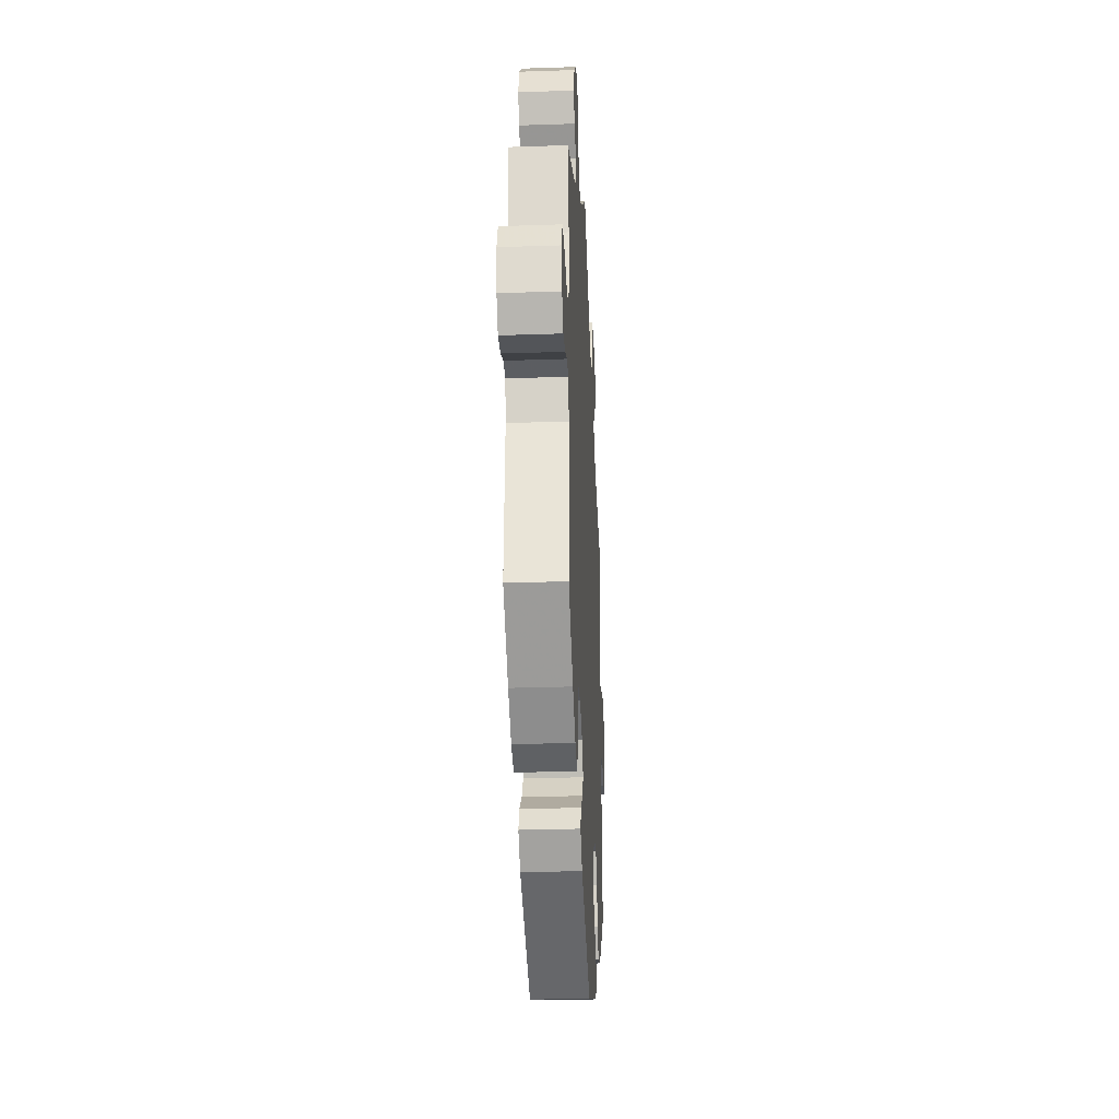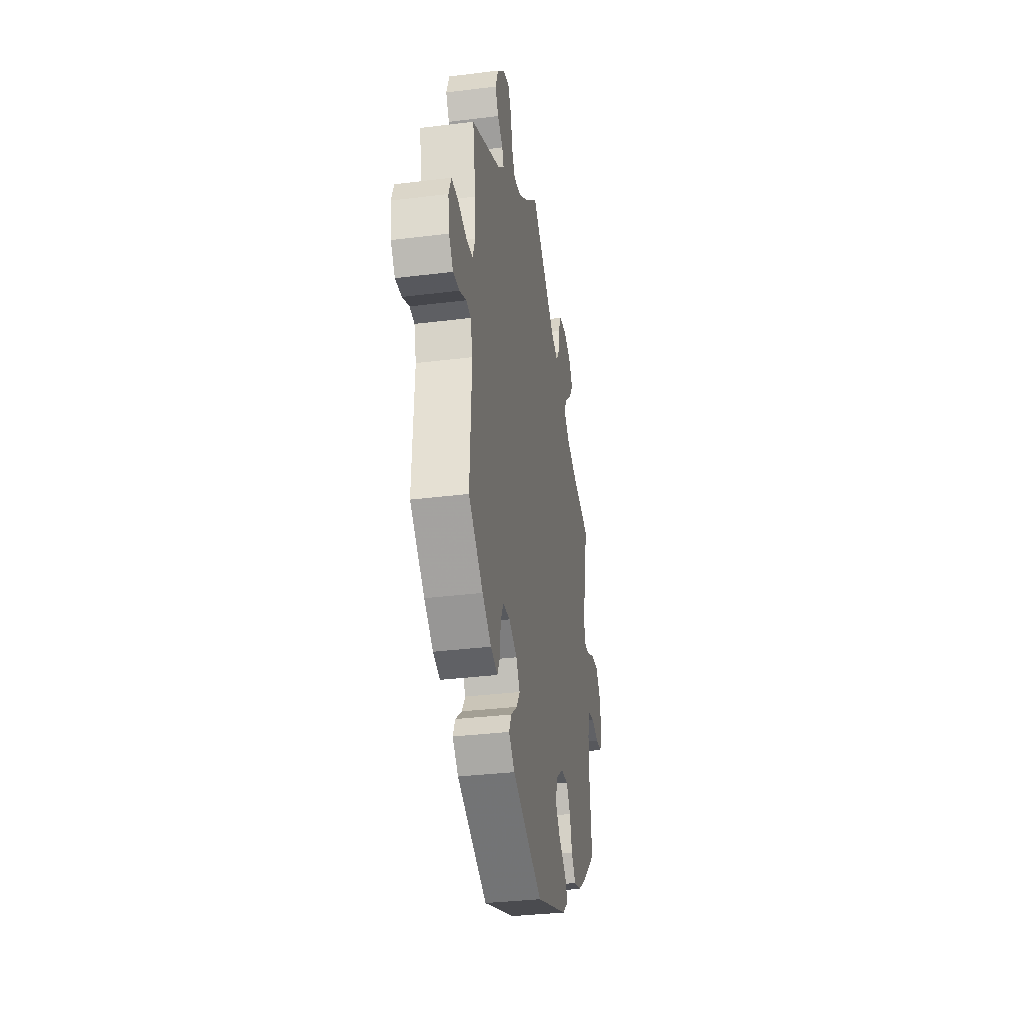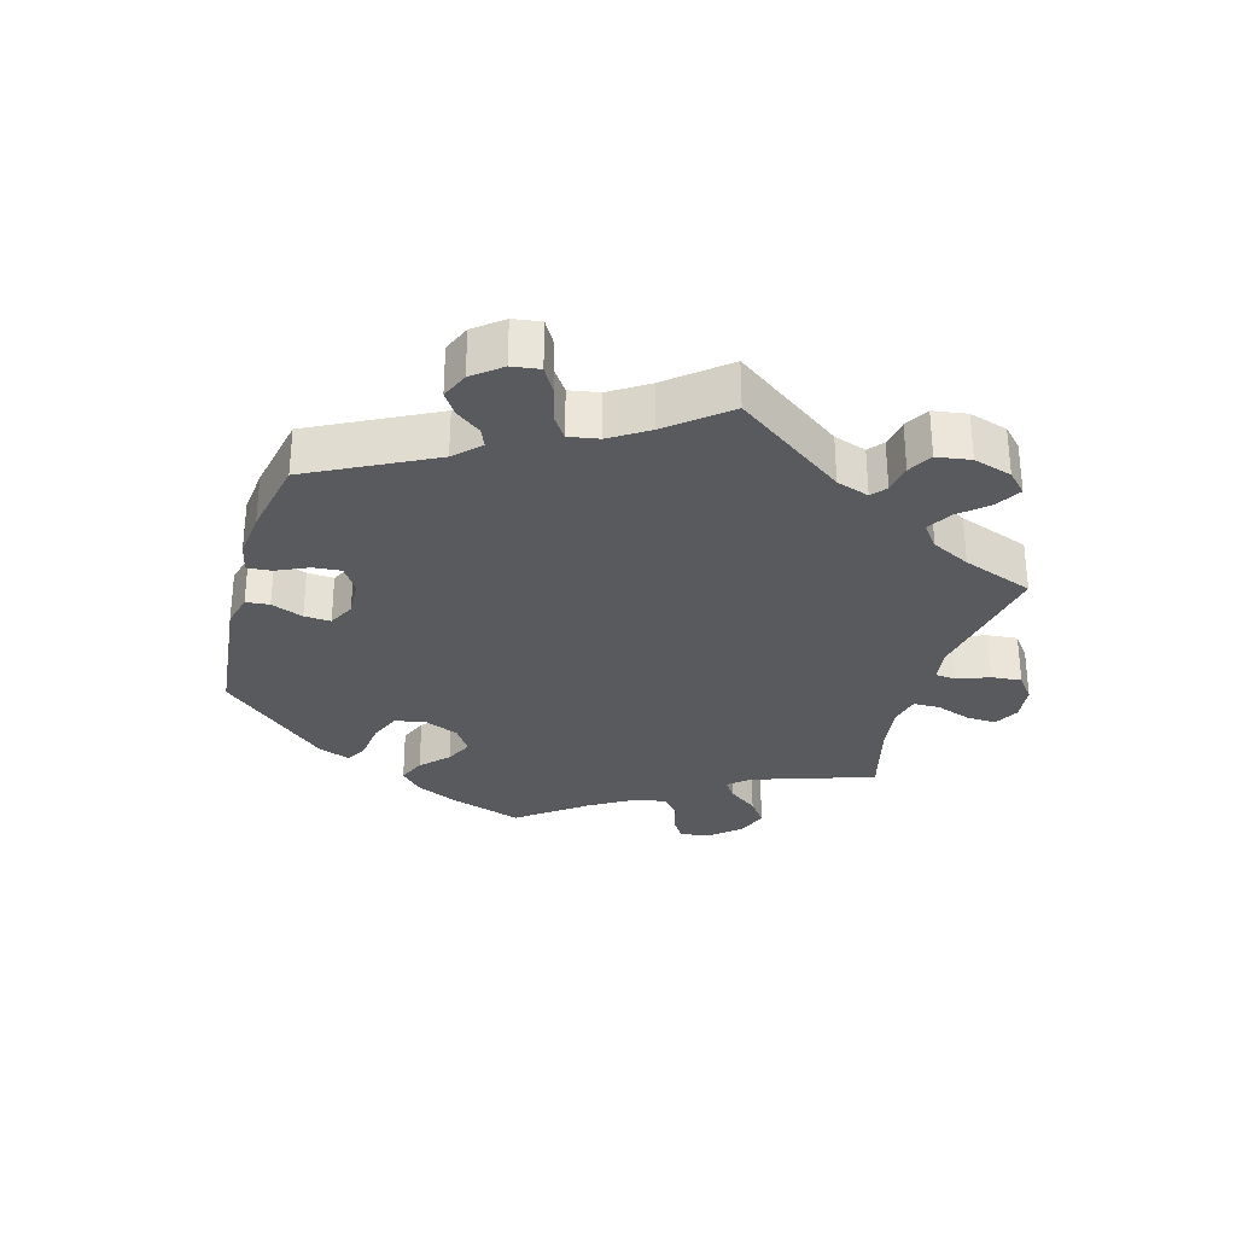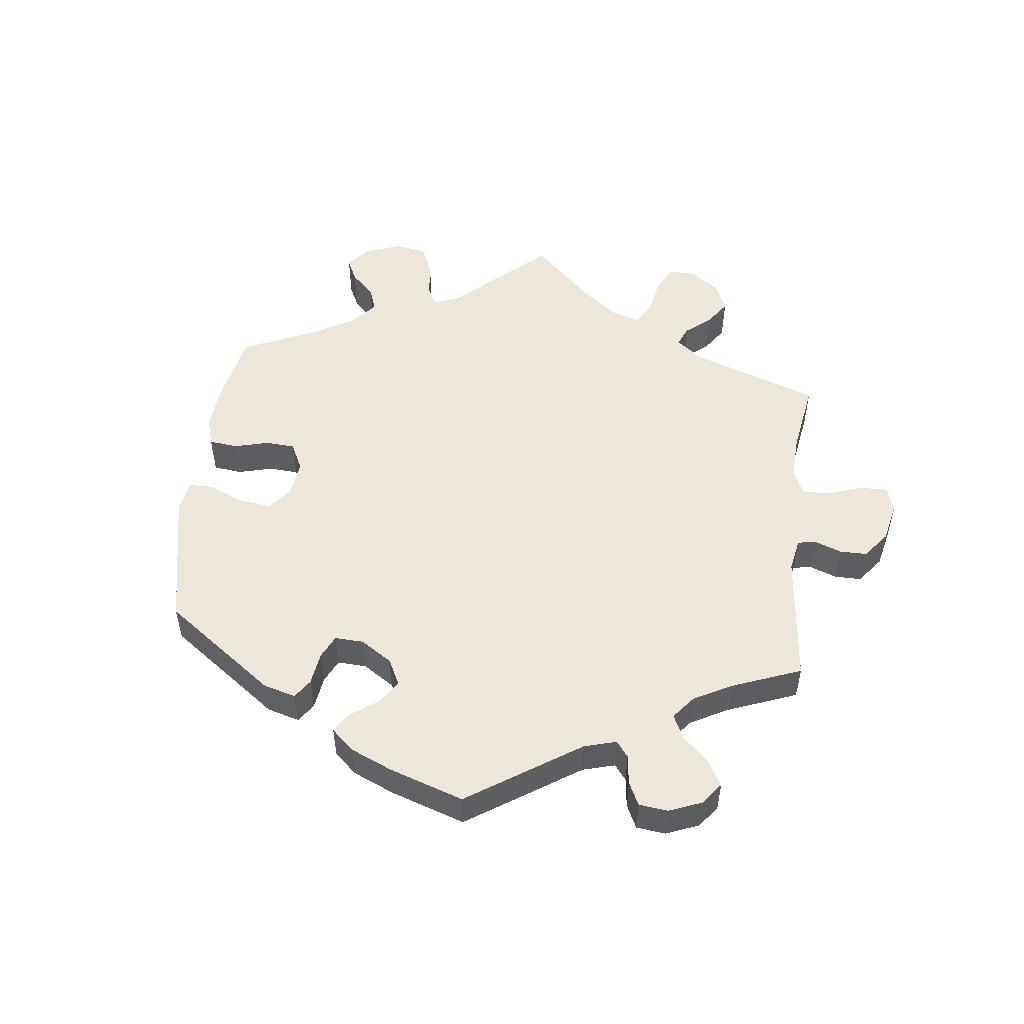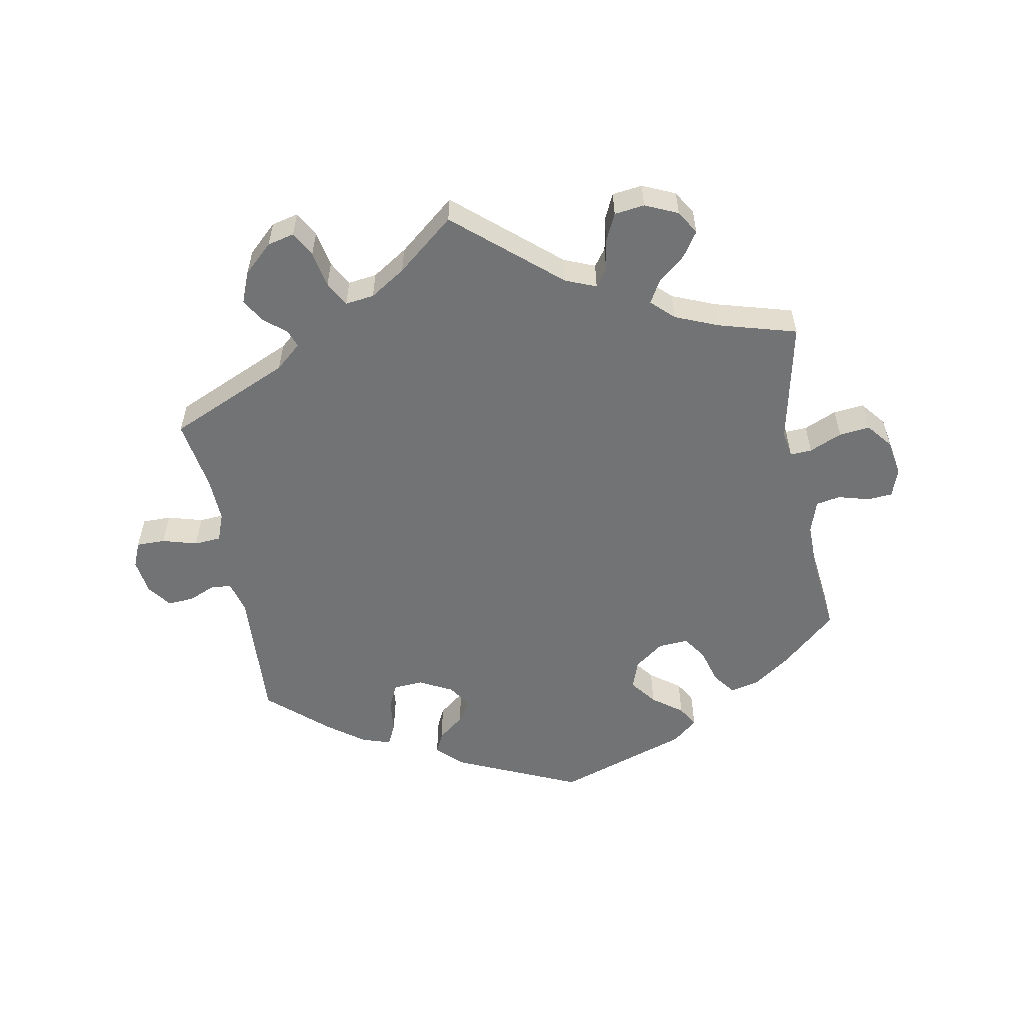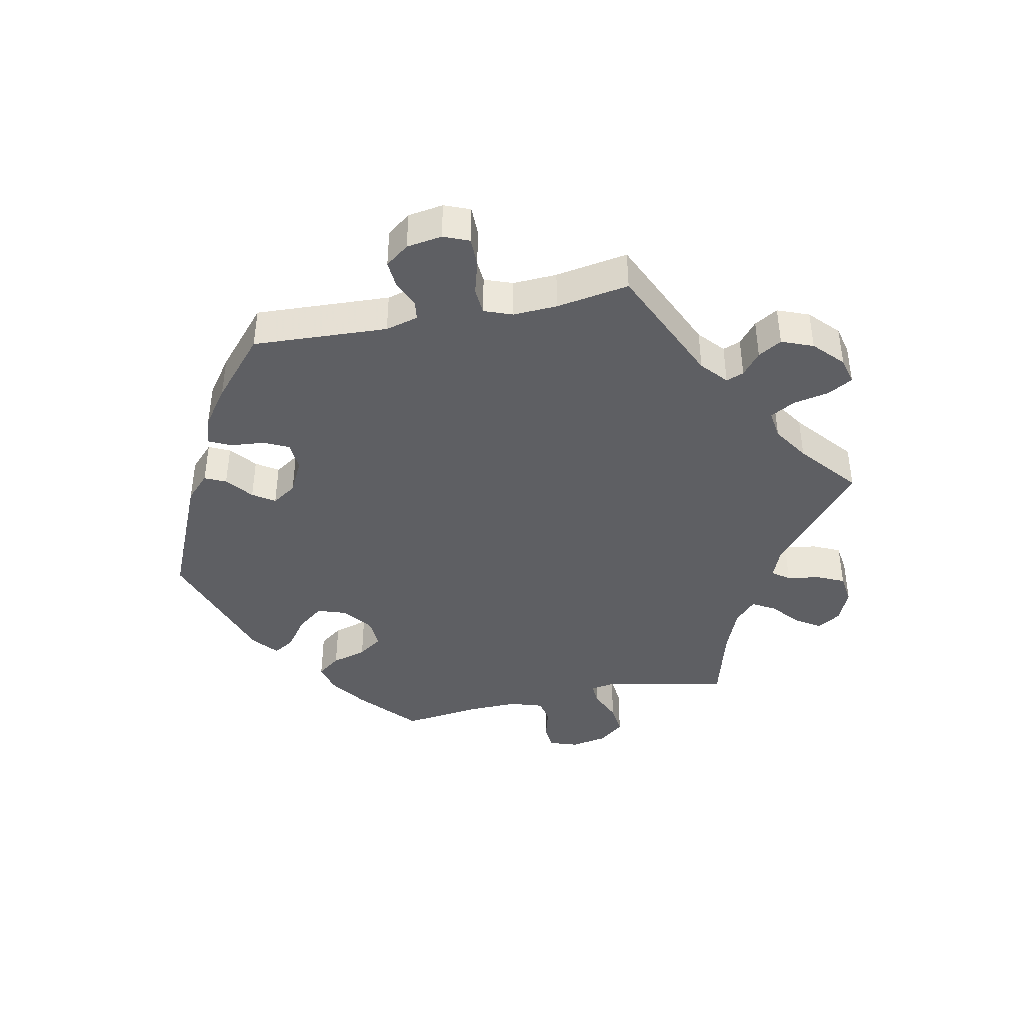
<metadata>
{"format":"obj","ext":"obj","renderer":"f3d","projection":"perspective","resolution":1024,"background":"white","views":[{"elev":-28.6,"azim":-87.1,"up":"+Z"},{"elev":-33.1,"azim":-80.2,"up":"+Z"},{"elev":-30.8,"azim":-75.7,"up":"+Y"},{"elev":52.1,"azim":-113.5,"up":"+Y"},{"elev":-55.9,"azim":10.3,"up":"+Y"},{"elev":-41.5,"azim":-78.2,"up":"+Y"}]}
</metadata>
<code>
v 0.462 0.07 0.104
v 0.469 0.07 0.063
v 0.502 0.07 0.065
v 0.552 0.07 0.087
v 0.599 0.07 0.092
v 0.63 0.07 0.054
v 0.64 0.07 -0.002
v 0.625 0.07 -0.045
v 0.587 0.07 -0.048
v 0.539 0.07 -0.035
v 0.502 0.07 -0.042
v 0.486 0.07 -0.092
v 0.487 0.07 -0.166
v 0.501 0.07 -0.288
v 0.416 0.07 -0.364
v 0.361 0.07 -0.403
v 0.316 0.07 -0.414
v 0.29 0.07 -0.379
v 0.275 0.07 -0.326
v 0.25 0.07 -0.289
v 0.204 0.07 -0.292
v 0.159 0.07 -0.326
v 0.144 0.07 -0.37
v 0.175 0.07 -0.41
v 0.221 0.07 -0.444
v 0.24 0.07 -0.476
v 0.202 0.07 -0.508
v 0 0.07 -0.577
v -0.191 0.07 -0.493
v -0.228 0.07 -0.457
v -0.213 0.07 -0.425
v -0.173 0.07 -0.393
v -0.151 0.07 -0.36
v -0.175 0.07 -0.323
v -0.226 0.07 -0.297
v -0.271 0.07 -0.3
v -0.289 0.07 -0.338
v -0.294 0.07 -0.39
v -0.31 0.07 -0.423
v -0.354 0.07 -0.409
v -0.41 0.07 -0.368
v -0.501 0.07 -0.288
v -0.49 0.07 -0.082
v -0.503 0.07 -0.032
v -0.533 0.07 -0.028
v -0.575 0.07 -0.046
v -0.615 0.07 -0.049
v -0.642 0.07 -0.013
v -0.65 0.07 0.041
v -0.634 0.07 0.08
v -0.59 0.07 0.08
v -0.537 0.07 0.065
v -0.496 0.07 0.068
v -0.48 0.07 0.111
v -0.483 0.07 0.178
v -0.501 0.07 0.289
v -0.316 0.07 0.372
v -0.277 0.07 0.406
v -0.287 0.07 0.433
v -0.321 0.07 0.461
v -0.342 0.07 0.497
v -0.323 0.07 0.545
v -0.279 0.07 0.586
v -0.238 0.07 0.596
v -0.217 0.07 0.558
v -0.206 0.07 0.503
v -0.185 0.07 0.465
v -0.141 0.07 0.471
v -0.087 0.07 0.506
v 0 0.07 0.578
v 0.157 0.07 0.444
v 0.204 0.07 0.425
v 0.223 0.07 0.451
v 0.231 0.07 0.501
v 0.25 0.07 0.542
v 0.296 0.07 0.548
v 0.346 0.07 0.526
v 0.368 0.07 0.49
v 0.343 0.07 0.452
v 0.301 0.07 0.416
v 0.282 0.07 0.382
v 0.316 0.07 0.35
v 0.382 0.07 0.323
v 0.501 0.07 0.29
v 0.462 0 0.104
v 0.469 0 0.063
v 0.502 0 0.065
v 0.552 0 0.087
v 0.599 0 0.092
v 0.63 0 0.054
v 0.64 0 -0.002
v 0.625 0 -0.045
v 0.587 0 -0.048
v 0.539 0 -0.035
v 0.502 0 -0.042
v 0.486 0 -0.092
v 0.487 0 -0.166
v 0.501 0 -0.288
v 0.416 0 -0.364
v 0.361 0 -0.403
v 0.316 0 -0.414
v 0.29 0 -0.379
v 0.275 0 -0.326
v 0.25 0 -0.289
v 0.204 0 -0.292
v 0.159 0 -0.326
v 0.144 0 -0.37
v 0.175 0 -0.41
v 0.221 0 -0.444
v 0.24 0 -0.476
v 0.202 0 -0.508
v 0 0 -0.577
v -0.191 0 -0.493
v -0.228 0 -0.457
v -0.213 0 -0.425
v -0.173 0 -0.393
v -0.151 0 -0.36
v -0.175 0 -0.323
v -0.226 0 -0.297
v -0.271 0 -0.3
v -0.289 0 -0.338
v -0.294 0 -0.39
v -0.31 0 -0.423
v -0.354 0 -0.409
v -0.41 0 -0.368
v -0.501 0 -0.288
v -0.49 0 -0.082
v -0.503 0 -0.032
v -0.533 0 -0.028
v -0.575 0 -0.046
v -0.615 0 -0.049
v -0.642 0 -0.013
v -0.65 0 0.041
v -0.634 0 0.08
v -0.59 0 0.08
v -0.537 0 0.065
v -0.496 0 0.068
v -0.48 0 0.111
v -0.483 0 0.178
v -0.501 0 0.289
v -0.316 0 0.372
v -0.277 0 0.406
v -0.287 0 0.433
v -0.321 0 0.461
v -0.342 0 0.497
v -0.323 0 0.545
v -0.279 0 0.586
v -0.238 0 0.596
v -0.217 0 0.558
v -0.206 0 0.503
v -0.185 0 0.465
v -0.141 0 0.471
v -0.087 0 0.506
v 0 0 0.578
v 0.157 0 0.444
v 0.204 0 0.425
v 0.223 0 0.451
v 0.231 0 0.501
v 0.25 0 0.542
v 0.296 0 0.548
v 0.346 0 0.526
v 0.368 0 0.49
v 0.343 0 0.452
v 0.301 0 0.416
v 0.282 0 0.382
v 0.316 0 0.35
v 0.382 0 0.323
v 0.501 0 0.29
f 83 84 1
f 82 83 1 2
f 81 82 2
f 77 78 79 80
f 77 80 81
f 76 77 81
f 73 74 75 76
f 72 73 76 81
f 71 72 81 2
f 69 70 71 2
f 63 64 65 66
f 63 66 67
f 62 63 67
f 59 60 61 62
f 58 59 62 67
f 57 58 67 68
f 55 56 57
f 54 55 57 68
f 49 50 51 52
f 49 52 53
f 48 49 53
f 45 46 47 48
f 44 45 48 53
f 43 44 53 54
f 41 42 43
f 37 38 39 40
f 36 37 40 41
f 29 30 31 32
f 29 32 33
f 28 29 33
f 27 28 33 34
f 24 25 26 27
f 23 24 27 34
f 16 17 18 19
f 16 19 20
f 13 14 15 16
f 12 13 16 20
f 11 12 20 21
f 7 8 9 10
f 7 10 11
f 6 7 11
f 3 4 5 6
f 2 3 6 11
f 36 41 43 54
f 35 36 54 68
f 22 23 34 35
f 22 35 68 69
f 21 22 69
f 2 11 21 69
f 85 168 167
f 86 85 167 166
f 86 166 165
f 164 163 162 161
f 165 164 161
f 165 161 160
f 160 159 158 157
f 165 160 157 156
f 86 165 156 155
f 86 155 154 153
f 150 149 148 147
f 151 150 147
f 151 147 146
f 146 145 144 143
f 151 146 143 142
f 152 151 142 141
f 141 140 139
f 152 141 139 138
f 136 135 134 133
f 137 136 133
f 137 133 132
f 132 131 130 129
f 137 132 129 128
f 138 137 128 127
f 127 126 125
f 124 123 122 121
f 125 124 121 120
f 116 115 114 113
f 117 116 113
f 117 113 112
f 118 117 112 111
f 111 110 109 108
f 118 111 108 107
f 103 102 101 100
f 104 103 100
f 100 99 98 97
f 104 100 97 96
f 105 104 96 95
f 94 93 92 91
f 95 94 91
f 95 91 90
f 90 89 88 87
f 95 90 87 86
f 138 127 125 120
f 152 138 120 119
f 119 118 107 106
f 153 152 119 106
f 153 106 105
f 153 105 95 86
f 1 85 86 2
f 2 86 87 3
f 3 87 88 4
f 4 88 89 5
f 5 89 90 6
f 6 90 91 7
f 7 91 92 8
f 8 92 93 9
f 9 93 94 10
f 10 94 95 11
f 11 95 96 12
f 12 96 97 13
f 13 97 98 14
f 14 98 99 15
f 15 99 100 16
f 16 100 101 17
f 17 101 102 18
f 18 102 103 19
f 19 103 104 20
f 20 104 105 21
f 21 105 106 22
f 22 106 107 23
f 23 107 108 24
f 24 108 109 25
f 25 109 110 26
f 26 110 111 27
f 27 111 112 28
f 28 112 113 29
f 29 113 114 30
f 30 114 115 31
f 31 115 116 32
f 32 116 117 33
f 33 117 118 34
f 34 118 119 35
f 35 119 120 36
f 36 120 121 37
f 37 121 122 38
f 38 122 123 39
f 39 123 124 40
f 40 124 125 41
f 41 125 126 42
f 42 126 127 43
f 43 127 128 44
f 44 128 129 45
f 45 129 130 46
f 46 130 131 47
f 47 131 132 48
f 48 132 133 49
f 49 133 134 50
f 50 134 135 51
f 51 135 136 52
f 52 136 137 53
f 53 137 138 54
f 54 138 139 55
f 55 139 140 56
f 56 140 141 57
f 57 141 142 58
f 58 142 143 59
f 59 143 144 60
f 60 144 145 61
f 61 145 146 62
f 62 146 147 63
f 63 147 148 64
f 64 148 149 65
f 65 149 150 66
f 66 150 151 67
f 67 151 152 68
f 68 152 153 69
f 69 153 154 70
f 70 154 155 71
f 71 155 156 72
f 72 156 157 73
f 73 157 158 74
f 74 158 159 75
f 75 159 160 76
f 76 160 161 77
f 77 161 162 78
f 78 162 163 79
f 79 163 164 80
f 80 164 165 81
f 81 165 166 82
f 82 166 167 83
f 83 167 168 84
f 84 168 85 1

</code>
